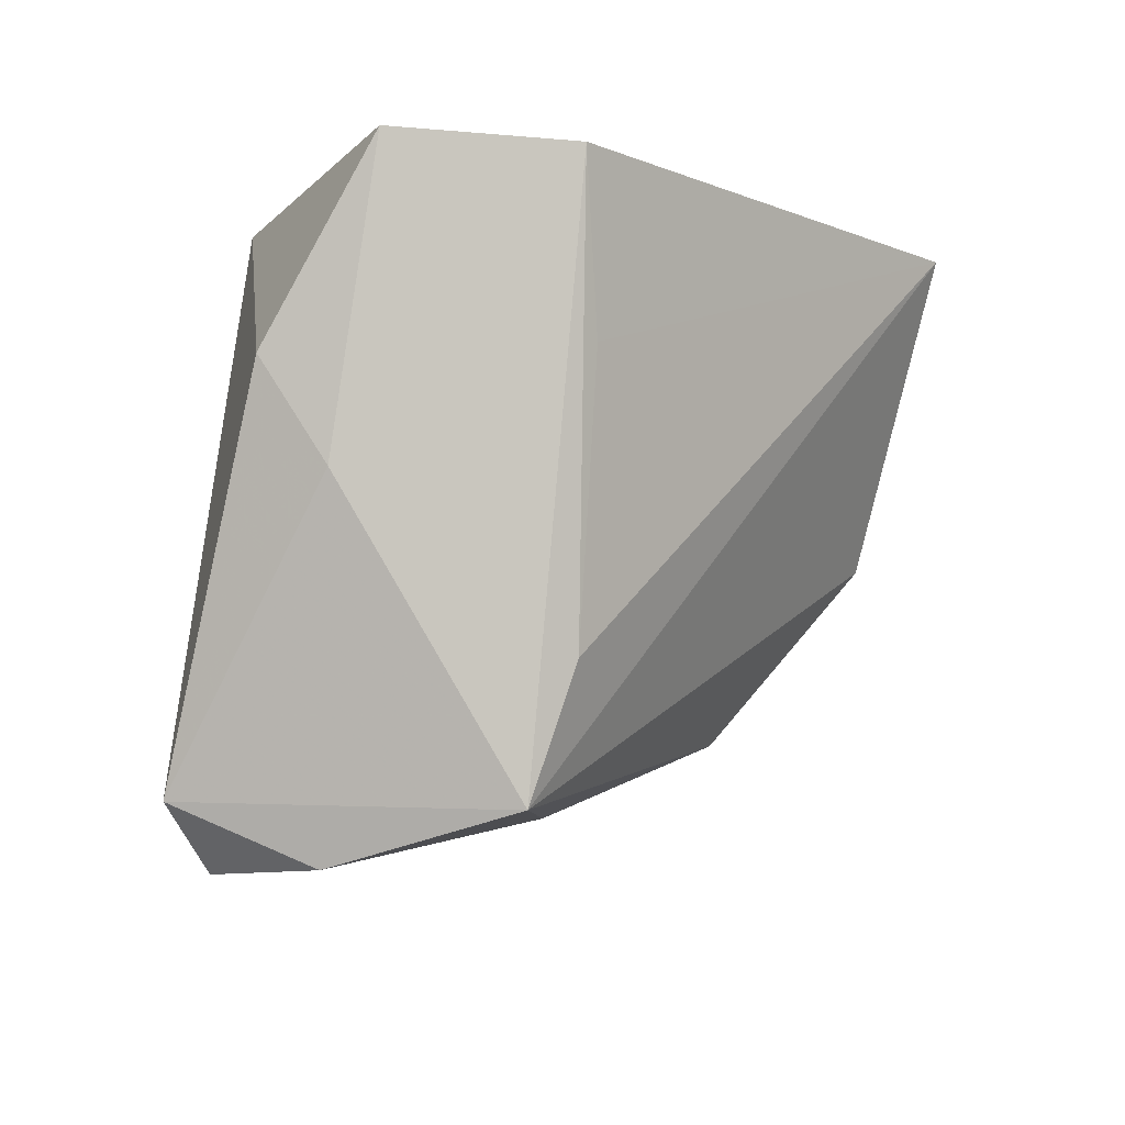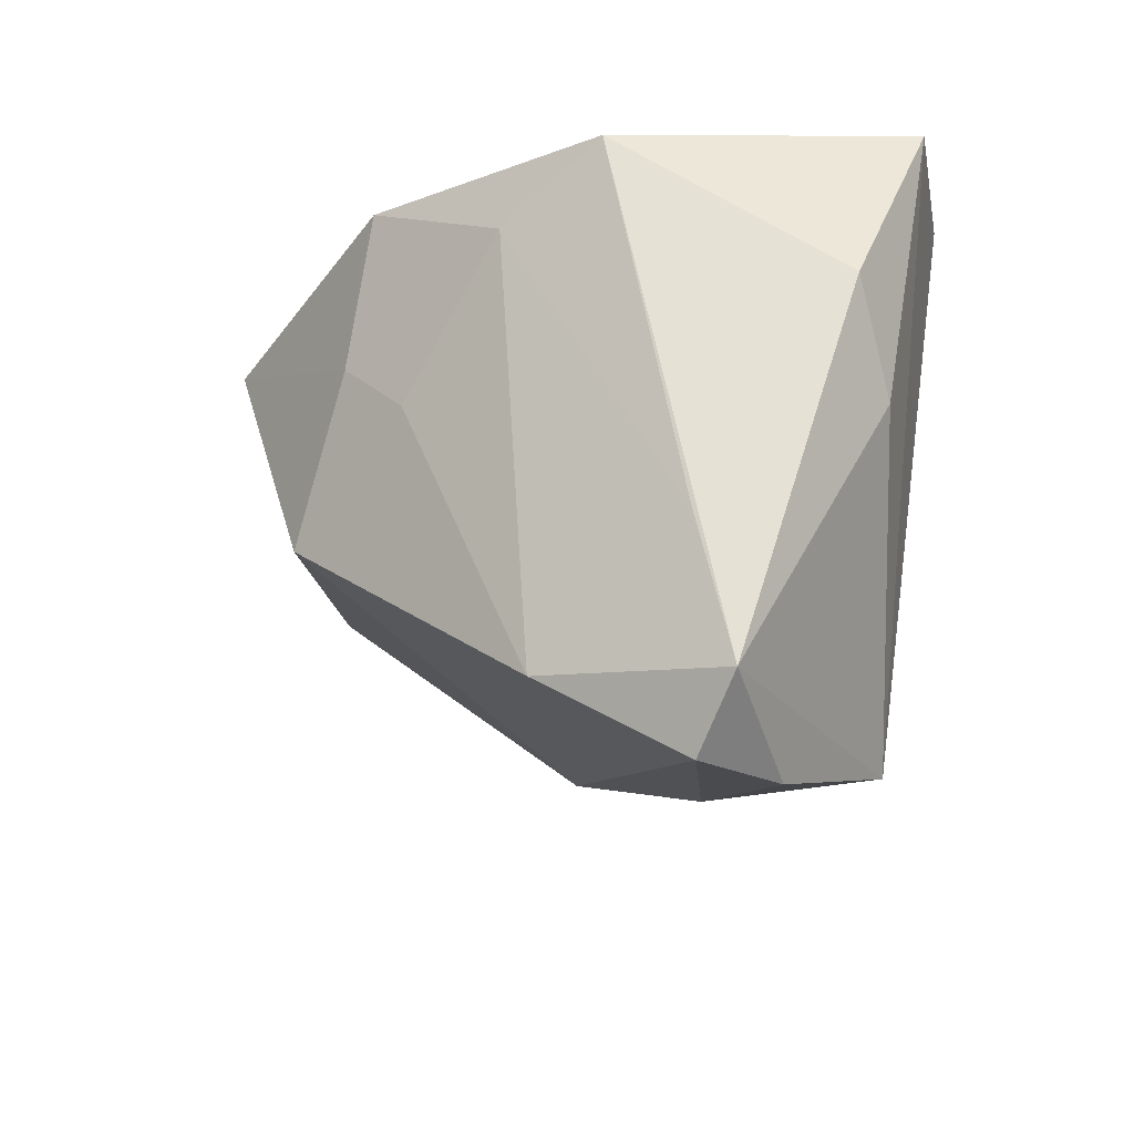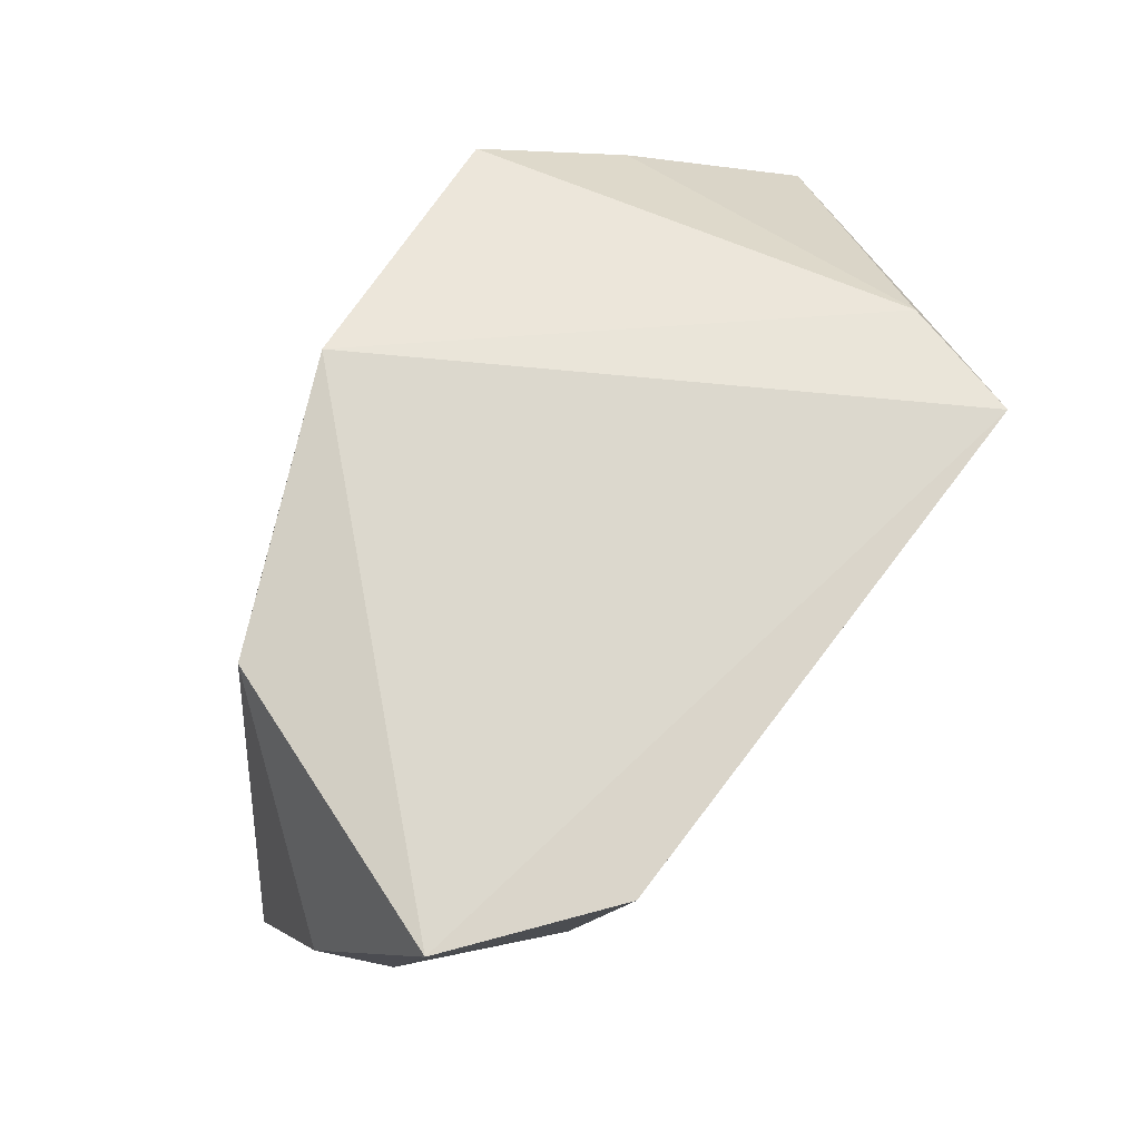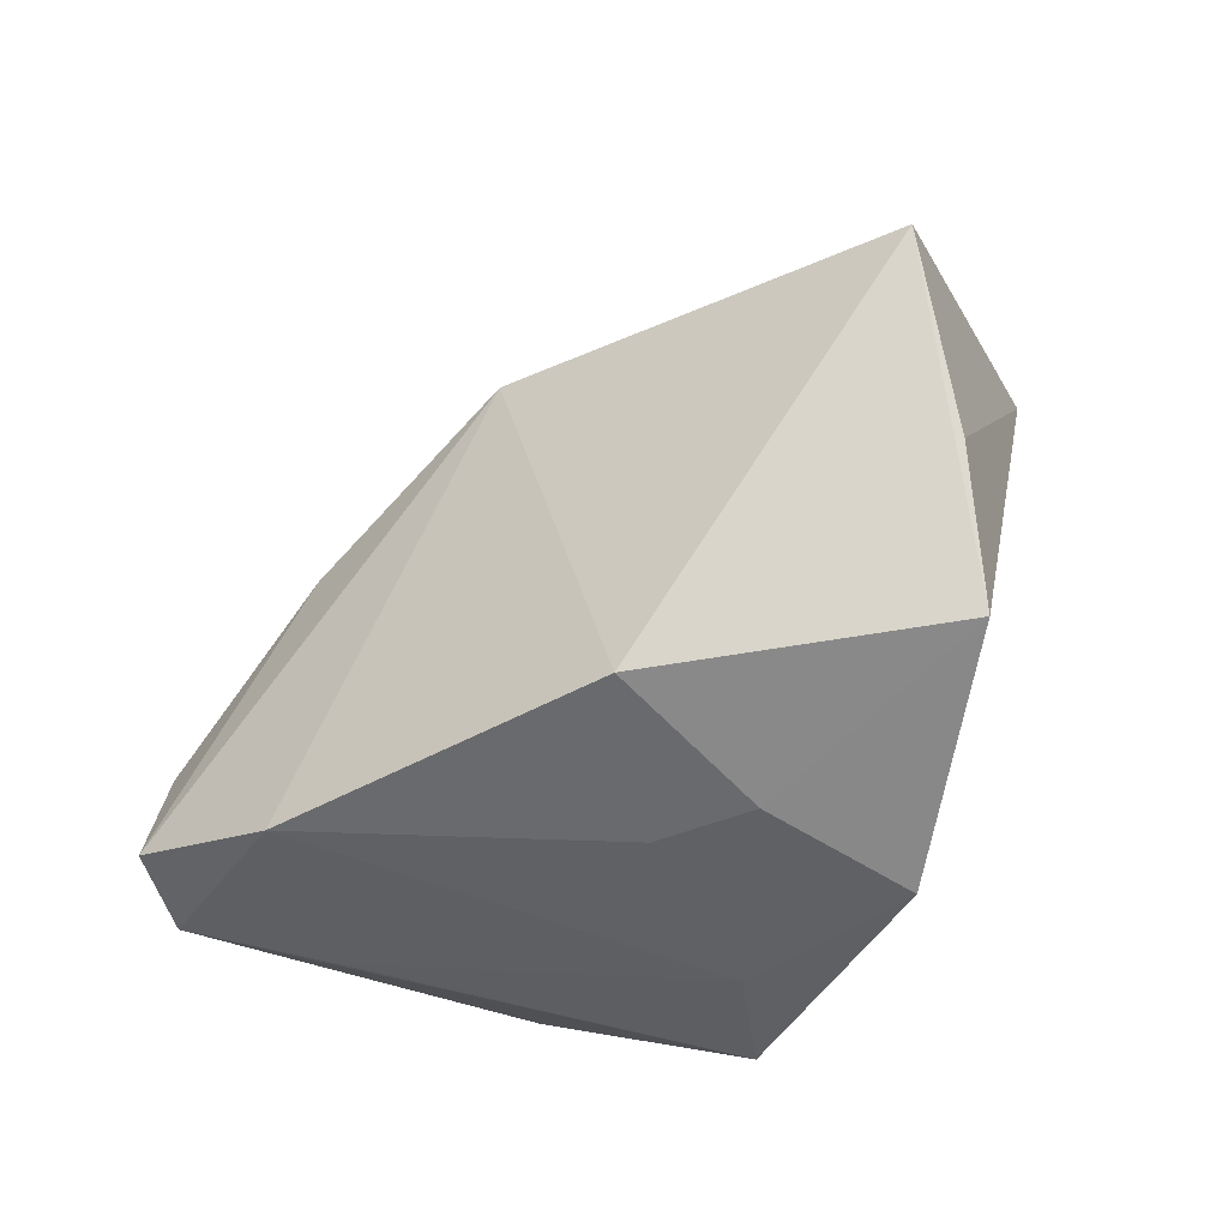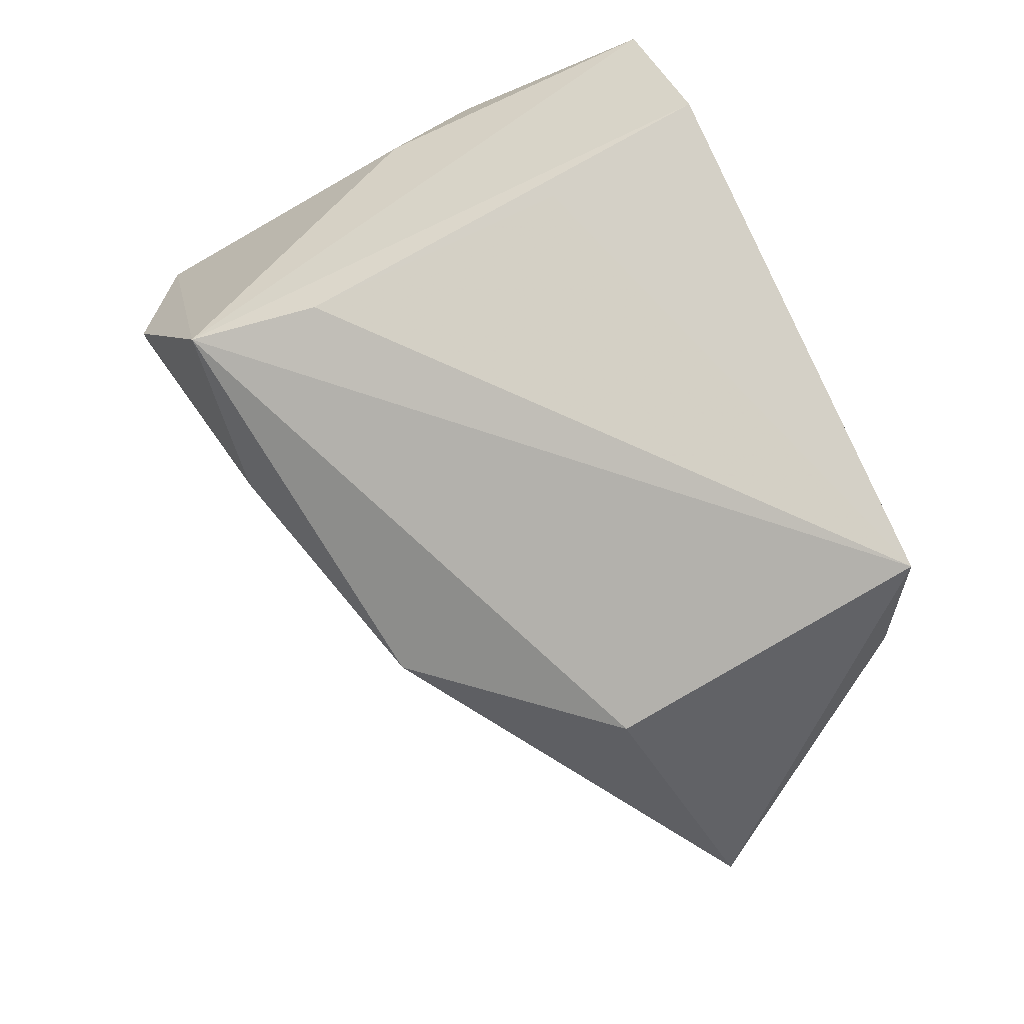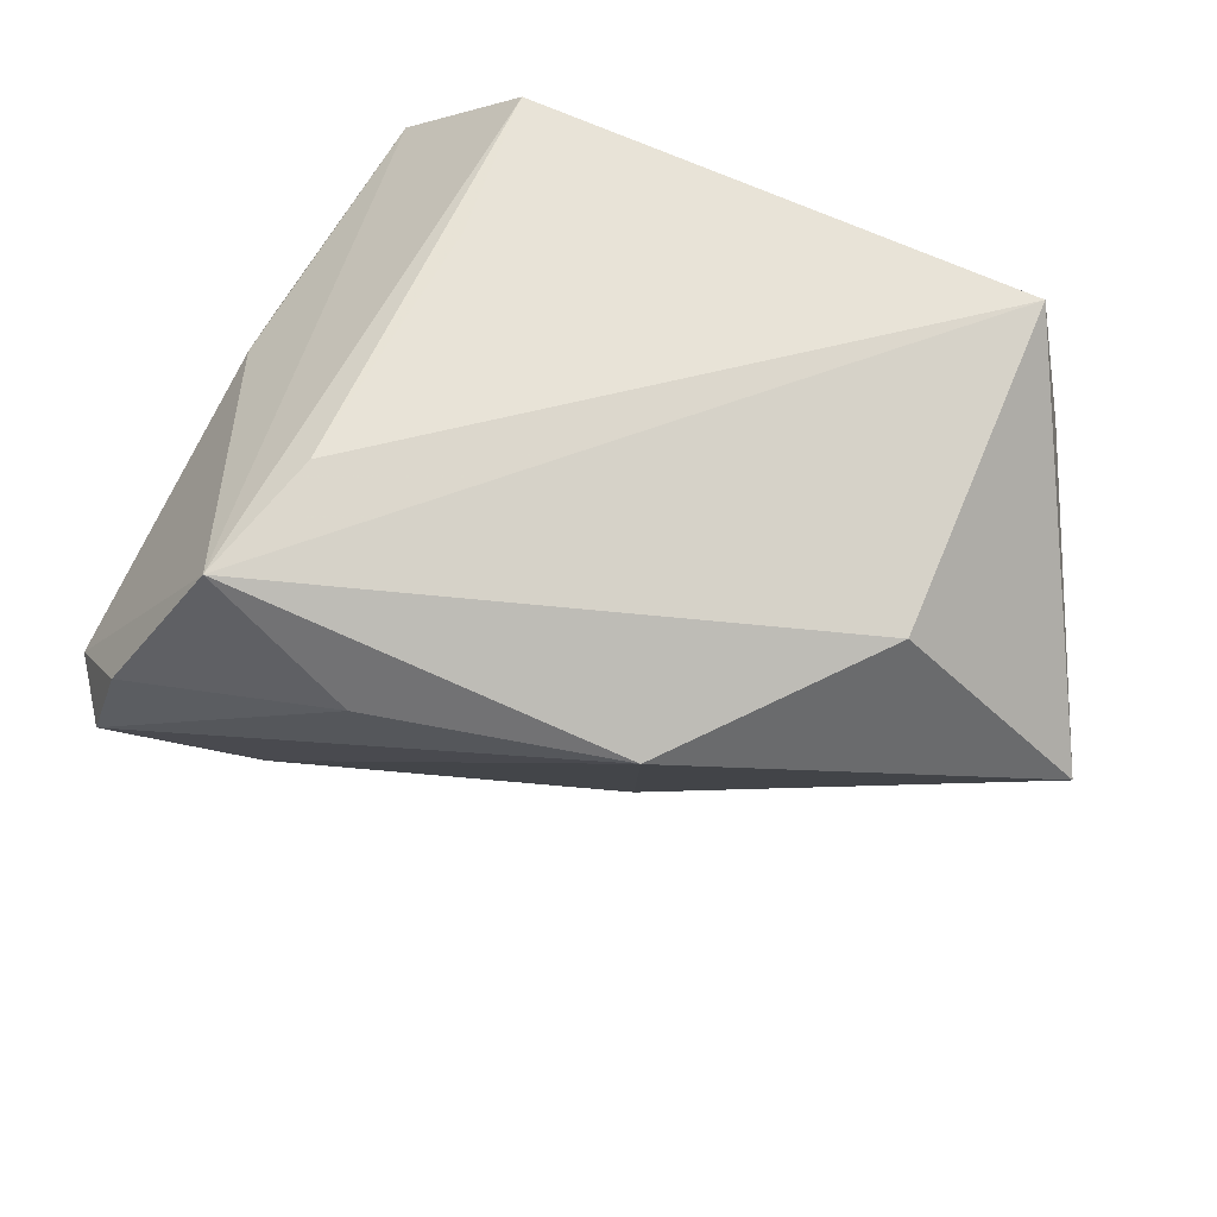
<metadata>
{"format":"obj","ext":"obj","renderer":"f3d","projection":"perspective","resolution":1024,"background":"white","views":[{"elev":-8.4,"azim":-47.6,"up":"+Y"},{"elev":-21.5,"azim":-116.5,"up":"+Y"},{"elev":72.6,"azim":-52.7,"up":"+Y"},{"elev":-70.7,"azim":65.1,"up":"+Z"},{"elev":74.7,"azim":67.8,"up":"+Z"},{"elev":54.1,"azim":29.5,"up":"+Z"}]}
</metadata>
<code>
v -0.0366 -0.04819 0.001567
v -0.04496 0.03053 0.0187
v 0.03403 0.02135 -0.0367
v 0.000771 0.03053 -0.03197
v 0.04575 0.0275 0.01714
v 0.04761 0.01313 -0.02445
v -0.02033 0.01979 -0.02446
v 0.00348 0.009897 -0.03398
v -0.04528 -0.005647 0.0116
v -0.04119 -0.04857 -0.0116
v -0.05004 0.006921 0.00516
v 0.04078 0.03053 0.0324
v 0.06377 0.0005153 -0.009098
v -0.04861 -0.04073 -0.01083
v -0.02505 -0.04187 0.02192
v -0.02711 0.03002 0.0324
v 0.01191 -0.0113 -0.03648
v -0.007747 -0.04188 0.008076
v 0.02382 -0.0318 0.00775
v -0.006539 0.001594 -0.03055
v -0.03228 0.02784 -0.0171
v -0.0263 -0.03687 -0.02343
v -0.04379 -0.0222 -0.01289
v -0.02274 0.008919 0.03009
v -0.02154 -0.02542 0.0262
v 0.04401 -0.008249 0.01656
f 4 2 12
f 2 4 21
f 13 17 3
f 9 15 2
f 12 2 16
f 2 15 16
f 19 17 13
f 15 9 14
f 12 13 5
f 5 4 12
f 5 3 4
f 25 15 12
f 25 16 15
f 10 19 18
f 18 19 15
f 12 15 26
f 15 19 26
f 26 13 12
f 26 19 13
f 2 21 11
f 21 14 11
f 11 9 2
f 11 14 9
f 10 14 22
f 22 19 10
f 17 19 22
f 13 3 6
f 6 5 13
f 3 5 6
f 12 16 24
f 24 25 12
f 16 25 24
f 10 18 1
f 1 18 15
f 1 14 10
f 15 14 1
f 4 3 8
f 8 3 17
f 7 21 4
f 4 8 7
f 17 22 20
f 20 8 17
f 22 7 20
f 20 7 8
f 23 22 14
f 23 7 22
f 23 14 21
f 21 7 23

</code>
